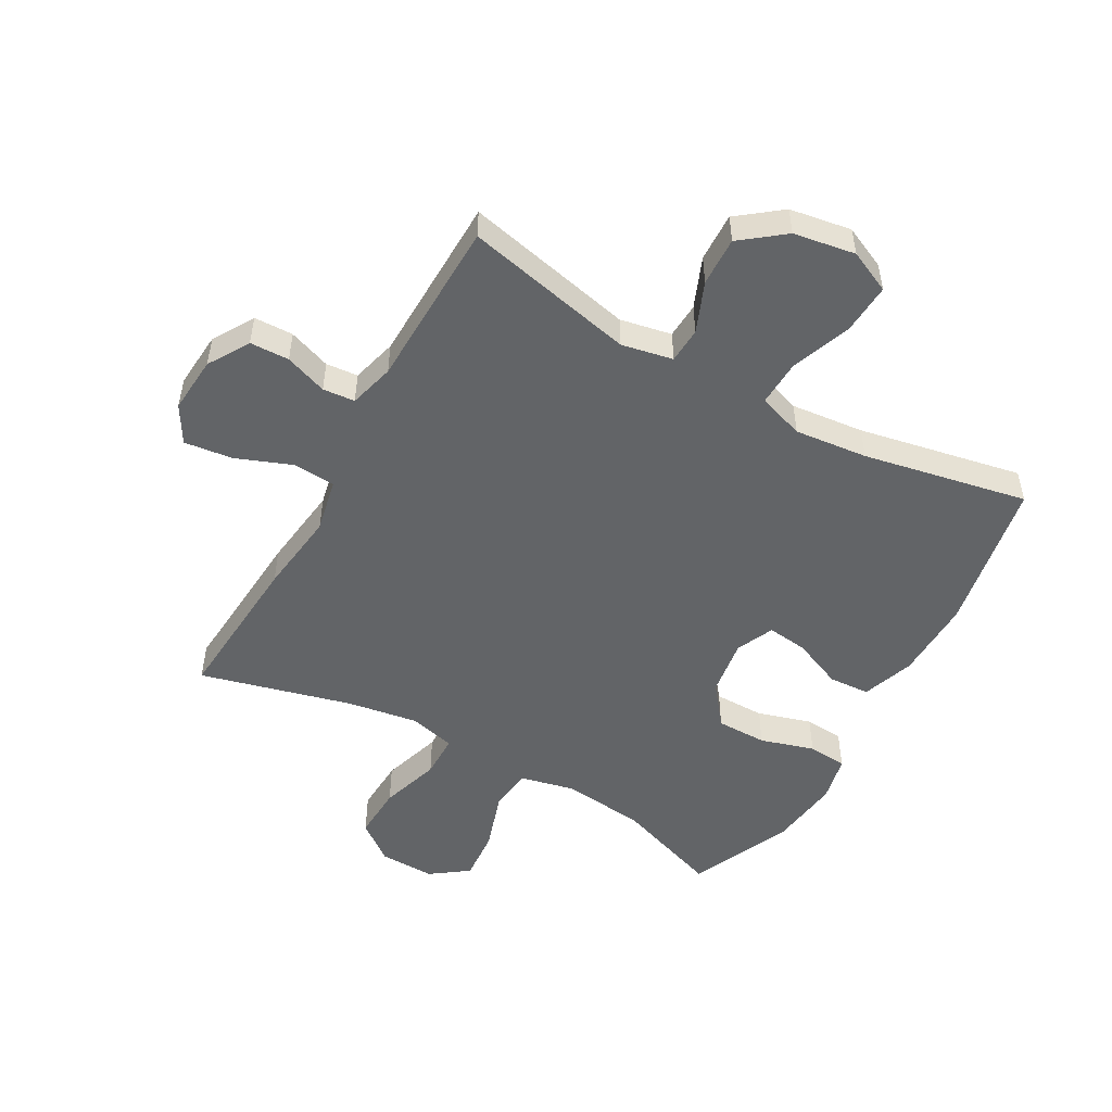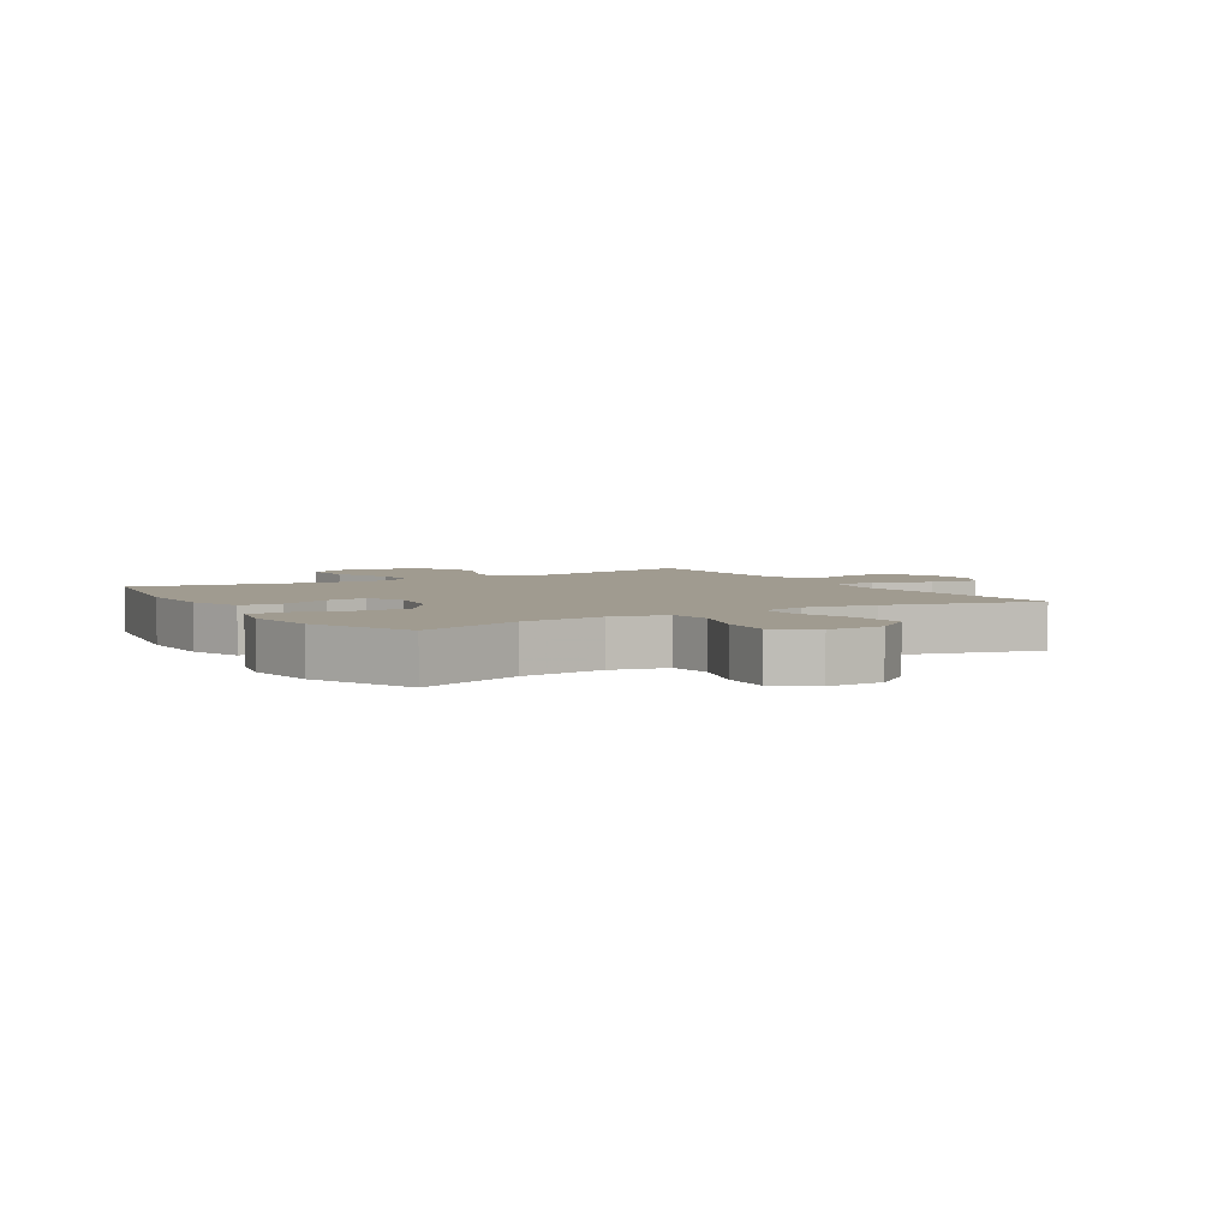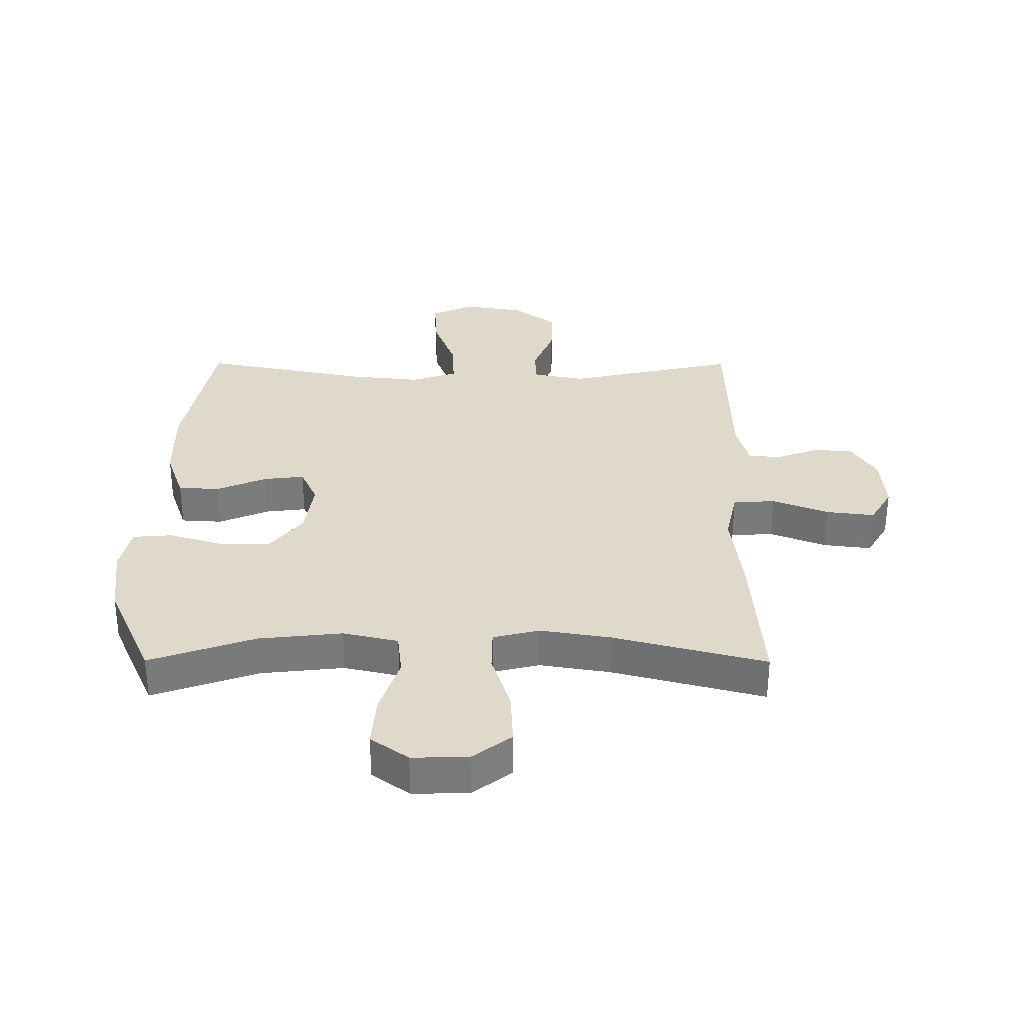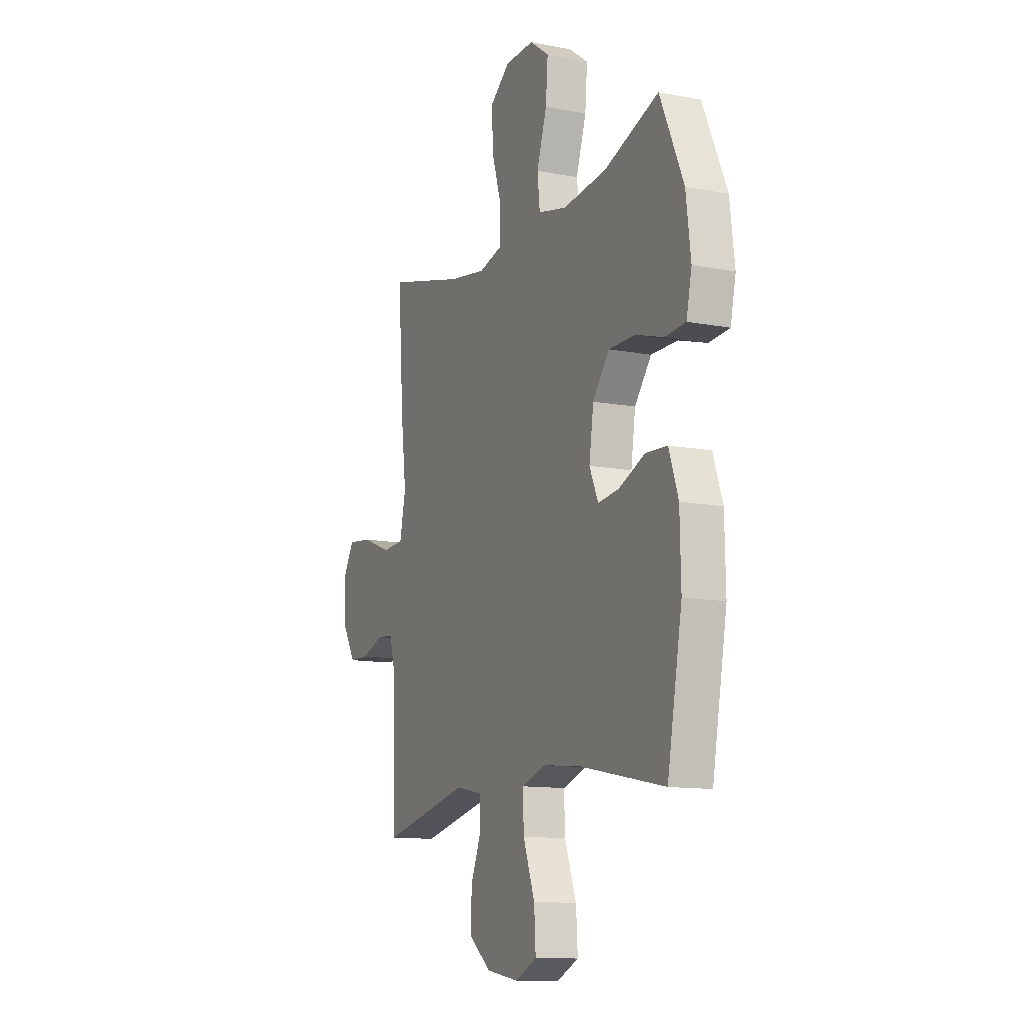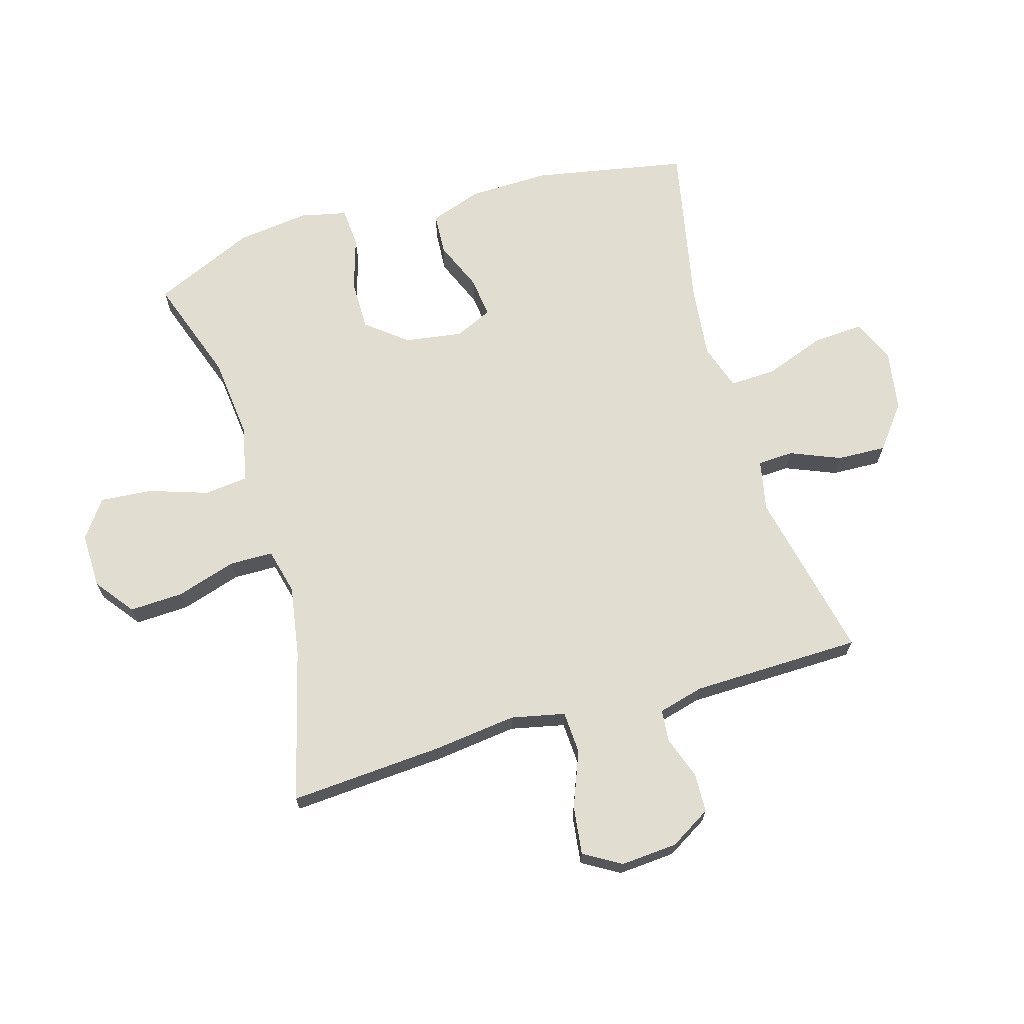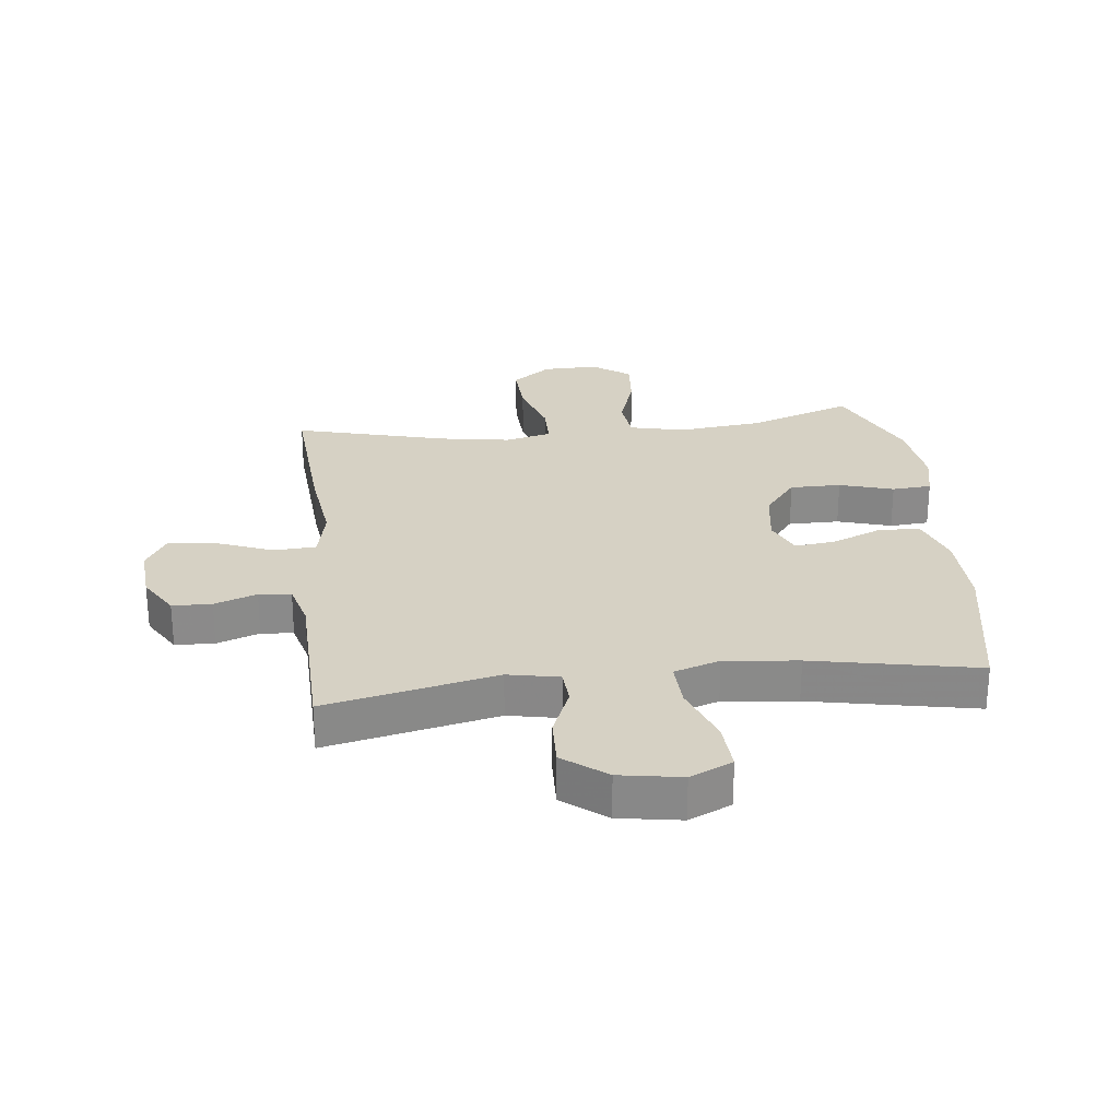
<metadata>
{"format":"obj","ext":"obj","renderer":"f3d","projection":"perspective","resolution":1024,"background":"white","views":[{"elev":-51.1,"azim":150.6,"up":"+Y"},{"elev":4.2,"azim":-31.3,"up":"+Y"},{"elev":32.3,"azim":0.2,"up":"+Y"},{"elev":-12.0,"azim":-114.5,"up":"+Z"},{"elev":68.4,"azim":73.8,"up":"+Y"},{"elev":26.7,"azim":173.5,"up":"+Y"}]}
</metadata>
<code>
v -0.5 0.07 0.5
v -0.326 0.07 0.439
v -0.188 0.07 0.424
v -0.097 0.07 0.445
v -0.089 0.07 0.517
v -0.121 0.07 0.614
v -0.128 0.07 0.7
v -0.066 0.07 0.745
v 0.026 0.07 0.743
v 0.09 0.07 0.694
v 0.086 0.07 0.605
v 0.055 0.07 0.506
v 0.056 0.07 0.434
v 0.132 0.07 0.415
v 0.249 0.07 0.434
v 0.5 0.07 0.5
v 0.482 0.07 0.245
v 0.465 0.07 0.108
v 0.484 0.07 0.019
v 0.554 0.07 0.015
v 0.646 0.07 0.051
v 0.726 0.07 0.061
v 0.762 0.07 0
v 0.755 0.07 -0.094
v 0.714 0.07 -0.162
v 0.649 0.07 -0.164
v 0.579 0.07 -0.139
v 0.526 0.07 -0.144
v 0.506 0.07 -0.219
v 0.5 0.07 -0.5
v 0.218 0.07 -0.438
v 0.133 0.07 -0.455
v 0.13 0.07 -0.514
v 0.164 0.07 -0.597
v 0.167 0.07 -0.678
v 0.096 0.07 -0.733
v -0.006 0.07 -0.75
v -0.076 0.07 -0.718
v -0.071 0.07 -0.635
v -0.034 0.07 -0.535
v -0.031 0.07 -0.458
v -0.107 0.07 -0.433
v -0.228 0.07 -0.446
v -0.5 0.07 -0.5
v -0.547 0.07 -0.247
v -0.544 0.07 -0.113
v -0.514 0.07 -0.027
v -0.446 0.07 -0.023
v -0.363 0.07 -0.058
v -0.296 0.07 -0.066
v -0.268 0.07 -0.004
v -0.282 0.07 0.091
v -0.335 0.07 0.158
v -0.419 0.07 0.158
v -0.508 0.07 0.131
v -0.573 0.07 0.136
v -0.59 0.07 0.213
v -0.575 0.07 0.332
v -0.5 0 0.5
v -0.326 0 0.439
v -0.188 0 0.424
v -0.097 0 0.445
v -0.089 0 0.517
v -0.121 0 0.614
v -0.128 0 0.7
v -0.066 0 0.745
v 0.026 0 0.743
v 0.09 0 0.694
v 0.086 0 0.605
v 0.055 0 0.506
v 0.056 0 0.434
v 0.132 0 0.415
v 0.249 0 0.434
v 0.5 0 0.5
v 0.482 0 0.245
v 0.465 0 0.108
v 0.484 0 0.019
v 0.554 0 0.015
v 0.646 0 0.051
v 0.726 0 0.061
v 0.762 0 0
v 0.755 0 -0.094
v 0.714 0 -0.162
v 0.649 0 -0.164
v 0.579 0 -0.139
v 0.526 0 -0.144
v 0.506 0 -0.219
v 0.5 0 -0.5
v 0.218 0 -0.438
v 0.133 0 -0.455
v 0.13 0 -0.514
v 0.164 0 -0.597
v 0.167 0 -0.678
v 0.096 0 -0.733
v -0.006 0 -0.75
v -0.076 0 -0.718
v -0.071 0 -0.635
v -0.034 0 -0.535
v -0.031 0 -0.458
v -0.107 0 -0.433
v -0.228 0 -0.446
v -0.5 0 -0.5
v -0.547 0 -0.247
v -0.544 0 -0.113
v -0.514 0 -0.027
v -0.446 0 -0.023
v -0.363 0 -0.058
v -0.296 0 -0.066
v -0.268 0 -0.004
v -0.282 0 0.091
v -0.335 0 0.158
v -0.419 0 0.158
v -0.508 0 0.131
v -0.573 0 0.136
v -0.59 0 0.213
v -0.575 0 0.332
f 57 58 1 2
f 54 55 56 57
f 53 54 57 2
f 52 53 2 3
f 51 52 3 4
f 46 47 48 49
f 46 49 50
f 43 44 45 46
f 42 43 46 50
f 41 42 50 51
f 37 38 39 40
f 37 40 41
f 36 37 41
f 33 34 35 36
f 32 33 36 41
f 31 32 41 51
f 29 30 31 51
f 24 25 26 27
f 24 27 28
f 23 24 28
f 20 21 22 23
f 19 20 23 28
f 15 16 17 18
f 14 15 18 19
f 13 14 19 28
f 9 10 11 12
f 9 12 13
f 8 9 13
f 5 6 7 8
f 5 8 13
f 4 5 13 28
f 4 28 29 51
f 60 59 116 115
f 115 114 113 112
f 60 115 112 111
f 61 60 111 110
f 62 61 110 109
f 107 106 105 104
f 108 107 104
f 104 103 102 101
f 108 104 101 100
f 109 108 100 99
f 98 97 96 95
f 99 98 95
f 99 95 94
f 94 93 92 91
f 99 94 91 90
f 109 99 90 89
f 109 89 88 87
f 85 84 83 82
f 86 85 82
f 86 82 81
f 81 80 79 78
f 86 81 78 77
f 76 75 74 73
f 77 76 73 72
f 86 77 72 71
f 70 69 68 67
f 71 70 67
f 71 67 66
f 66 65 64 63
f 71 66 63
f 86 71 63 62
f 109 87 86 62
f 1 59 60 2
f 2 60 61 3
f 3 61 62 4
f 4 62 63 5
f 5 63 64 6
f 6 64 65 7
f 7 65 66 8
f 8 66 67 9
f 9 67 68 10
f 10 68 69 11
f 11 69 70 12
f 12 70 71 13
f 13 71 72 14
f 14 72 73 15
f 15 73 74 16
f 16 74 75 17
f 17 75 76 18
f 18 76 77 19
f 19 77 78 20
f 20 78 79 21
f 21 79 80 22
f 22 80 81 23
f 23 81 82 24
f 24 82 83 25
f 25 83 84 26
f 26 84 85 27
f 27 85 86 28
f 28 86 87 29
f 29 87 88 30
f 30 88 89 31
f 31 89 90 32
f 32 90 91 33
f 33 91 92 34
f 34 92 93 35
f 35 93 94 36
f 36 94 95 37
f 37 95 96 38
f 38 96 97 39
f 39 97 98 40
f 40 98 99 41
f 41 99 100 42
f 42 100 101 43
f 43 101 102 44
f 44 102 103 45
f 45 103 104 46
f 46 104 105 47
f 47 105 106 48
f 48 106 107 49
f 49 107 108 50
f 50 108 109 51
f 51 109 110 52
f 52 110 111 53
f 53 111 112 54
f 54 112 113 55
f 55 113 114 56
f 56 114 115 57
f 57 115 116 58
f 58 116 59 1

</code>
